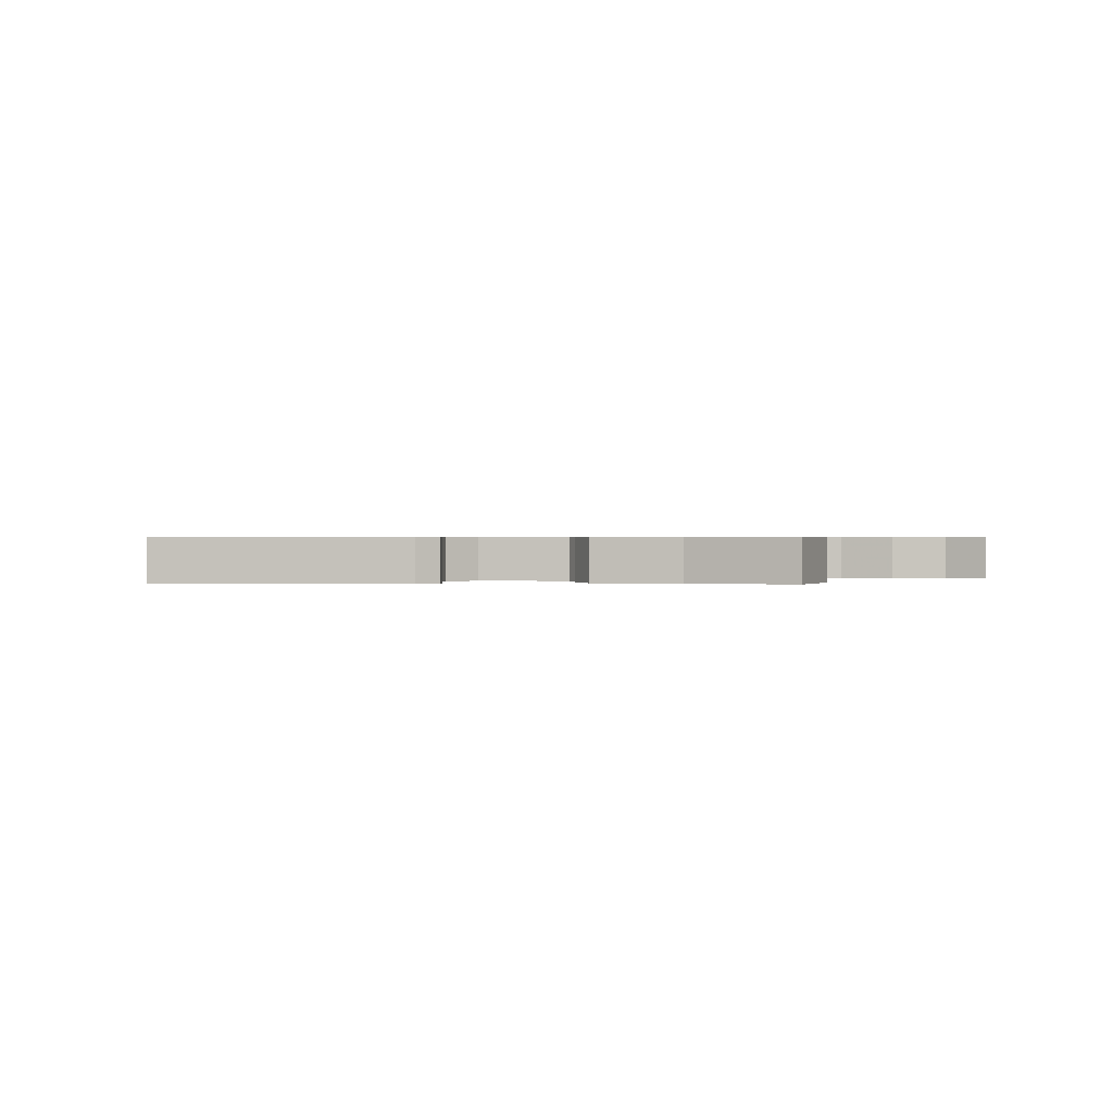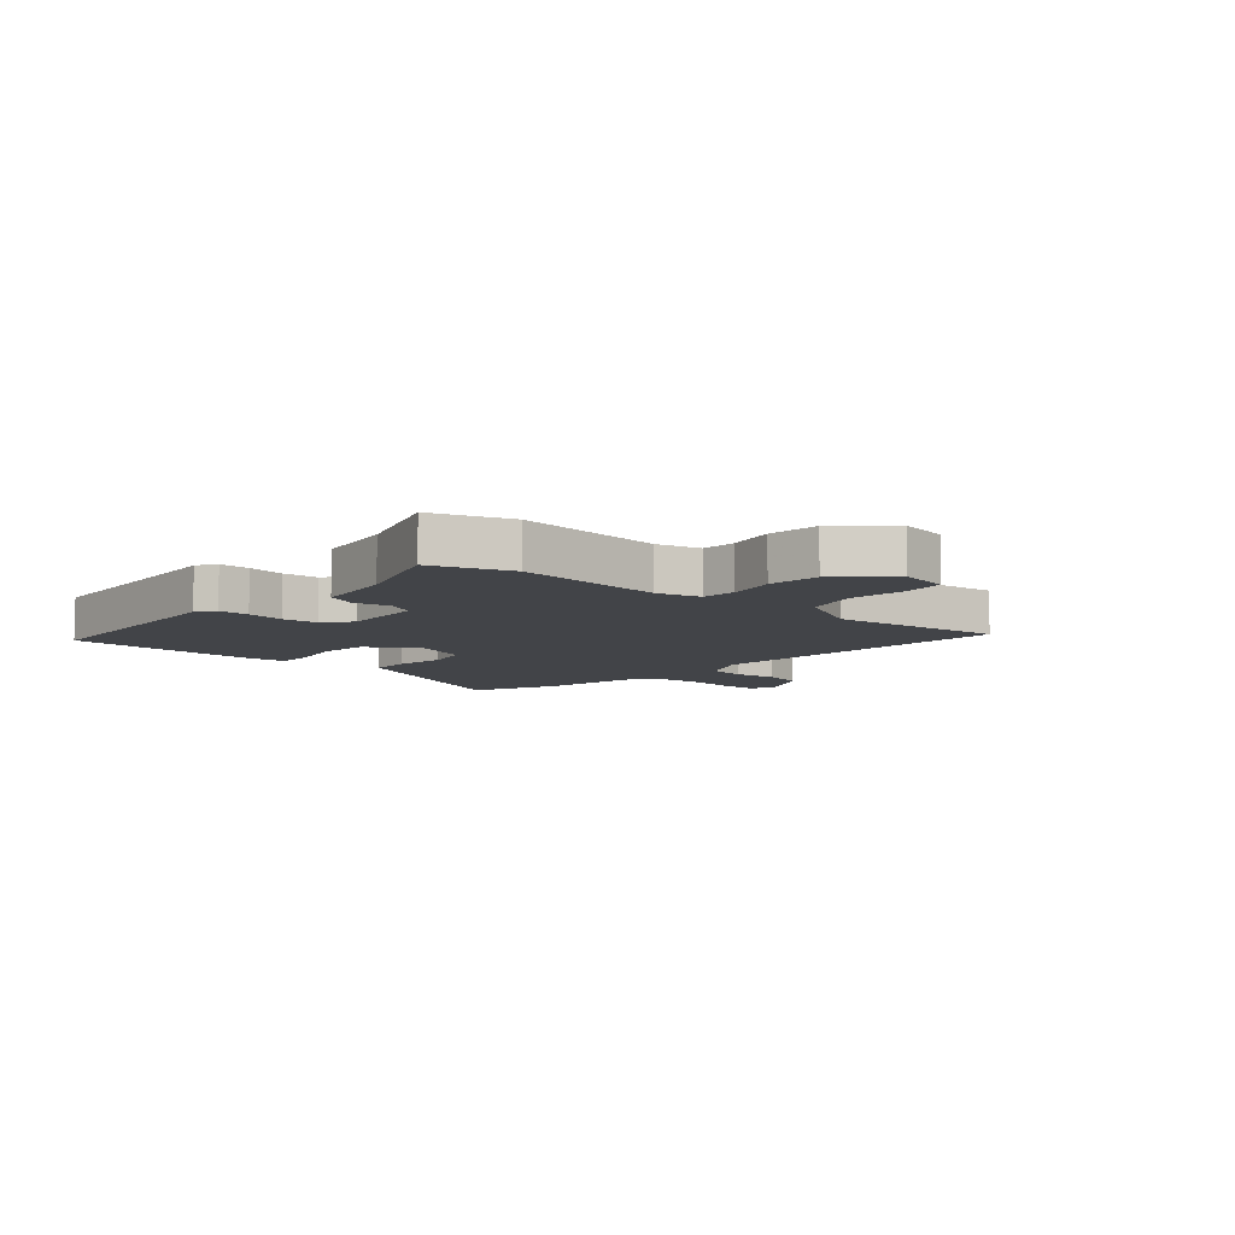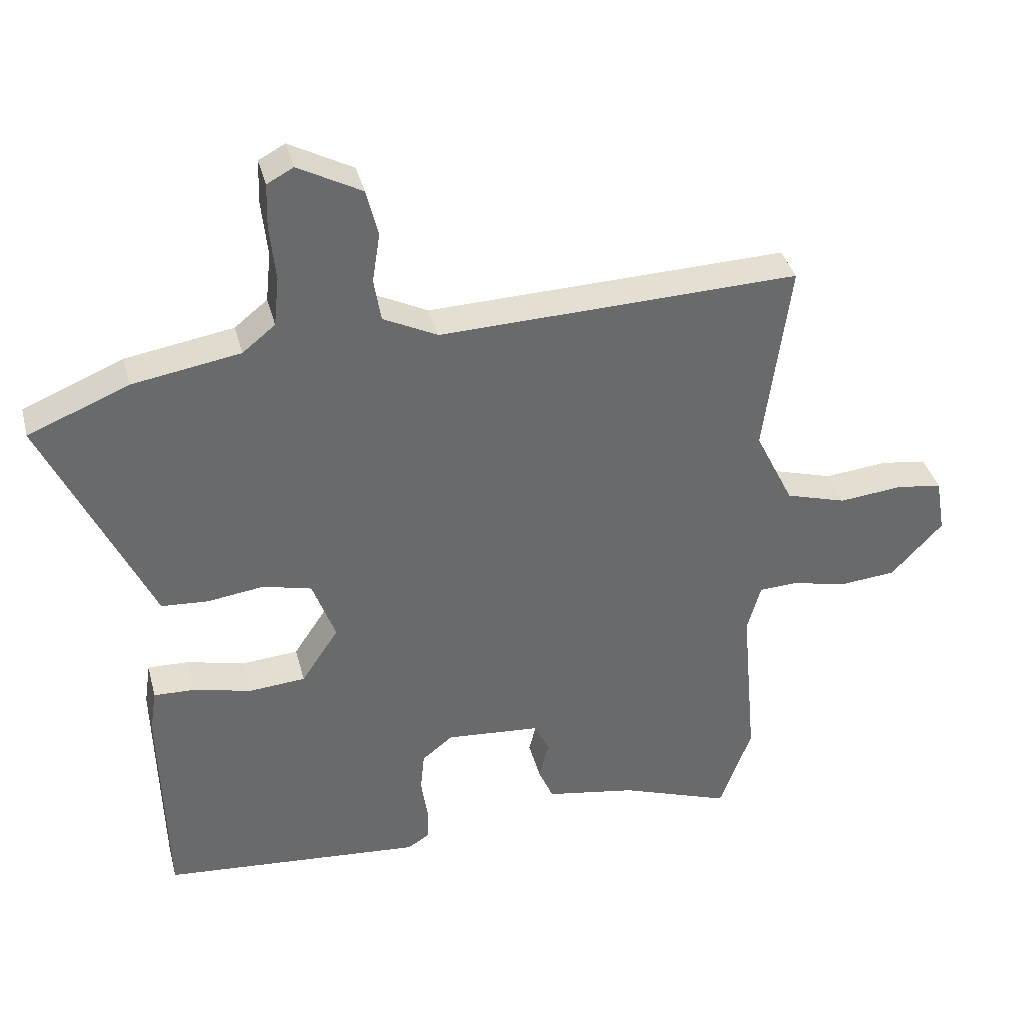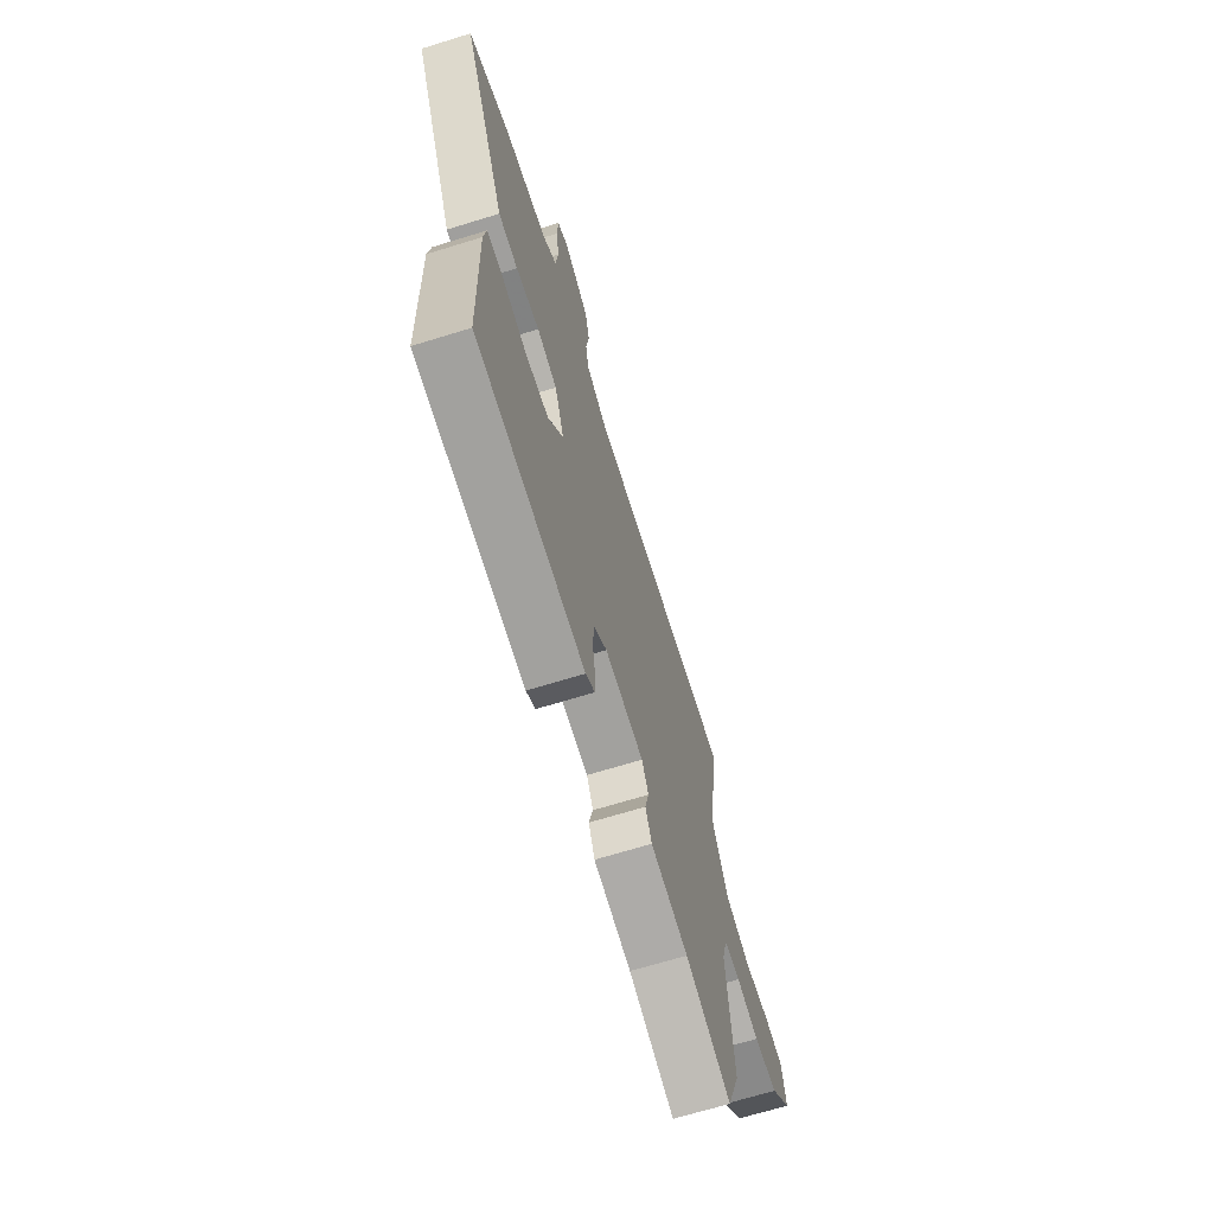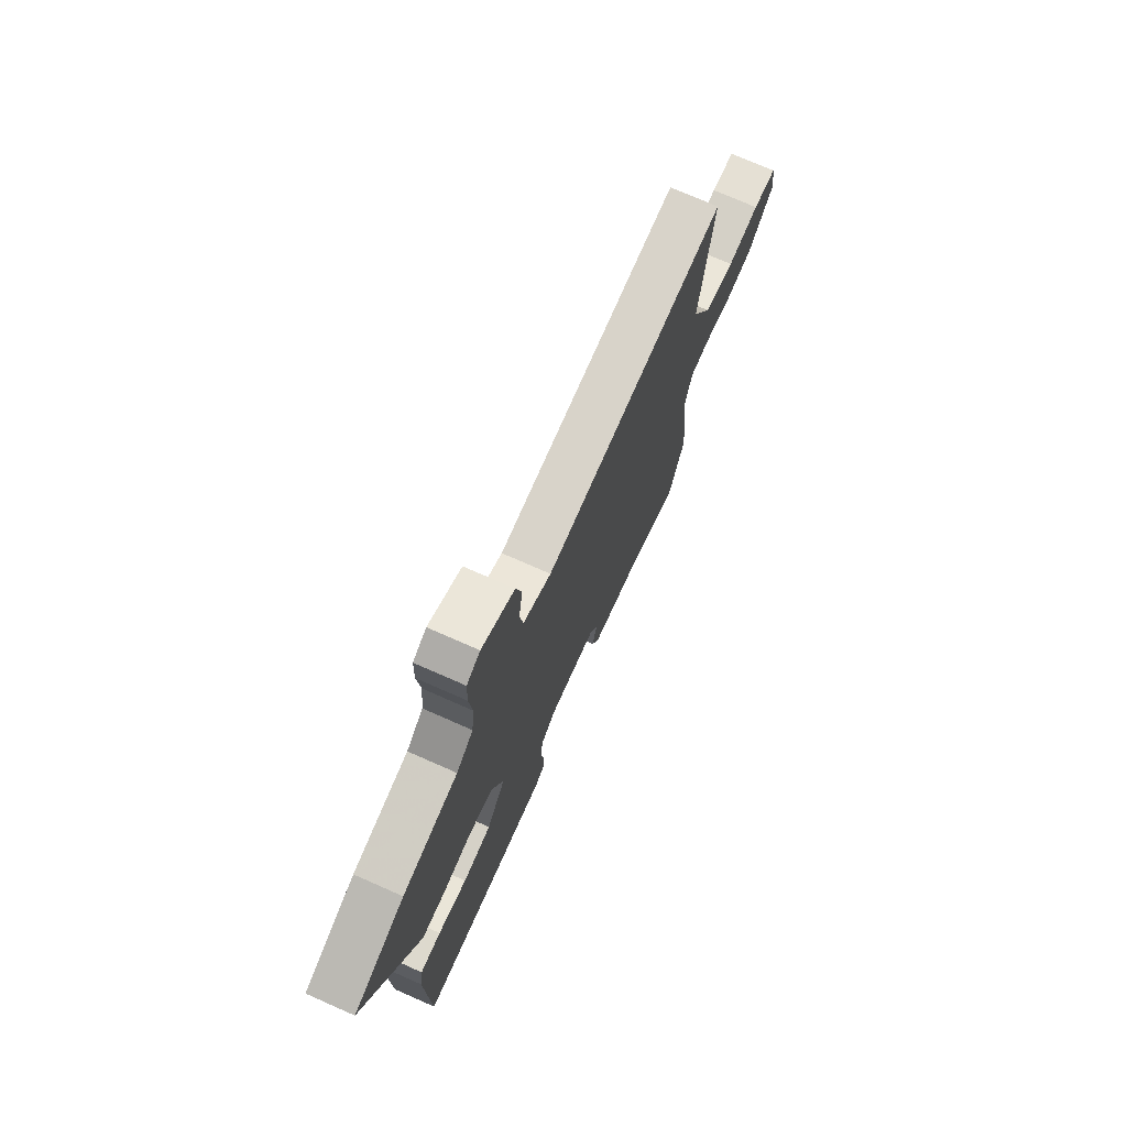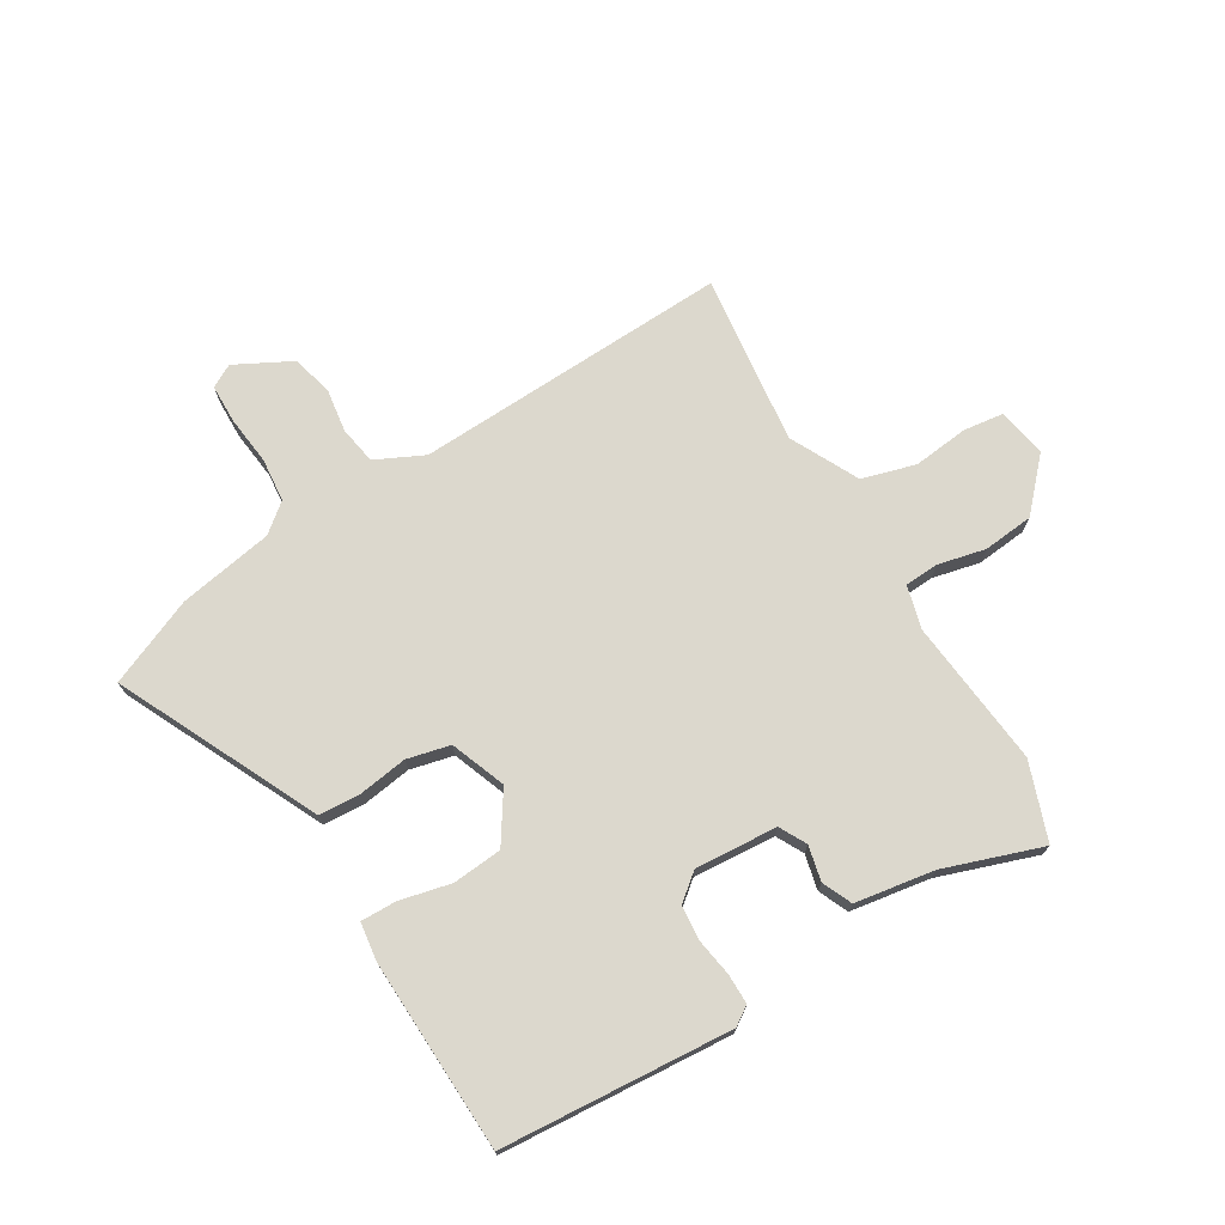
<metadata>
{"format":"obj","ext":"obj","renderer":"f3d","projection":"perspective","resolution":1024,"background":"white","views":[{"elev":0.5,"azim":-178.7,"up":"+Y"},{"elev":-8.0,"azim":-132.1,"up":"+Y"},{"elev":37.4,"azim":165.8,"up":"+Z"},{"elev":-67.8,"azim":107.2,"up":"+Z"},{"elev":73.7,"azim":113.8,"up":"+Z"},{"elev":72.6,"azim":148.4,"up":"+Y"}]}
</metadata>
<code>
v -0.481 0.07 -0.552
v -0.531 0.07 -0.416
v -0.507 0.07 -0.154
v -0.528 0.07 -0.078
v -0.589 0.07 -0.075
v -0.673 0.07 -0.095
v -0.763 0.07 -0.087
v -0.844 0.07 -0.001
v -0.829 0.07 0.086
v -0.757 0.07 0.096
v -0.659 0.07 0.086
v -0.564 0.07 0.114
v -0.504 0.07 0.236
v -0.544 0.07 0.539
v 0.017 0.07 0.521
v 0.102 0.07 0.563
v 0.113 0.07 0.63
v 0.101 0.07 0.707
v 0.119 0.07 0.78
v 0.218 0.07 0.833
v 0.259 0.07 0.811
v 0.261 0.07 0.742
v 0.252 0.07 0.655
v 0.26 0.07 0.578
v 0.311 0.07 0.537
v 0.479 0.07 0.509
v 0.635 0.07 0.445
v 0.501 0.07 0.158
v 0.469 0.07 0.089
v 0.396 0.07 0.084
v 0.308 0.07 0.096
v 0.232 0.07 0.077
v 0.196 0.07 -0.021
v 0.254 0.07 -0.108
v 0.342 0.07 -0.115
v 0.432 0.07 -0.093
v 0.496 0.07 -0.091
v 0.506 0.07 -0.158
v 0.497 0.07 -0.5
v 0.089 0.07 -0.534
v 0.055 0.07 -0.512
v 0.055 0.07 -0.458
v 0.065 0.07 -0.392
v 0.059 0.07 -0.33
v 0.011 0.07 -0.292
v -0.135 0.07 -0.304
v -0.16 0.07 -0.352
v -0.145 0.07 -0.414
v -0.168 0.07 -0.467
v -0.309 0.07 -0.491
v -0.481 0 -0.552
v -0.531 0 -0.416
v -0.507 0 -0.154
v -0.528 0 -0.078
v -0.589 0 -0.075
v -0.673 0 -0.095
v -0.763 0 -0.087
v -0.844 0 -0.001
v -0.829 0 0.086
v -0.757 0 0.096
v -0.659 0 0.086
v -0.564 0 0.114
v -0.504 0 0.236
v -0.544 0 0.539
v 0.017 0 0.521
v 0.102 0 0.563
v 0.113 0 0.63
v 0.101 0 0.707
v 0.119 0 0.78
v 0.218 0 0.833
v 0.259 0 0.811
v 0.261 0 0.742
v 0.252 0 0.655
v 0.26 0 0.578
v 0.311 0 0.537
v 0.479 0 0.509
v 0.635 0 0.445
v 0.501 0 0.158
v 0.469 0 0.089
v 0.396 0 0.084
v 0.308 0 0.096
v 0.232 0 0.077
v 0.196 0 -0.021
v 0.254 0 -0.108
v 0.342 0 -0.115
v 0.432 0 -0.093
v 0.496 0 -0.091
v 0.506 0 -0.158
v 0.497 0 -0.5
v 0.089 0 -0.534
v 0.055 0 -0.512
v 0.055 0 -0.458
v 0.065 0 -0.392
v 0.059 0 -0.33
v 0.011 0 -0.292
v -0.135 0 -0.304
v -0.16 0 -0.352
v -0.145 0 -0.414
v -0.168 0 -0.467
v -0.309 0 -0.491
f 47 48 49 50
f 46 47 50 1
f 40 41 42 43
f 40 43 44
f 39 40 44
f 38 39 44 45
f 35 36 37 38
f 34 35 38 45
f 28 29 30 31
f 28 31 32
f 25 26 27 28
f 24 25 28 32
f 23 24 32 33
f 21 22 23
f 20 21 23 33
f 17 18 19 20
f 16 17 20 33
f 13 14 15
f 12 13 15 16
f 8 9 10 11
f 8 11 12
f 5 6 7 8
f 4 5 8 12
f 3 4 12 16
f 46 1 2 3
f 33 34 45 46
f 3 16 33 46
f 100 99 98 97
f 51 100 97 96
f 93 92 91 90
f 94 93 90
f 94 90 89
f 95 94 89 88
f 88 87 86 85
f 95 88 85 84
f 81 80 79 78
f 82 81 78
f 78 77 76 75
f 82 78 75 74
f 83 82 74 73
f 73 72 71
f 83 73 71 70
f 70 69 68 67
f 83 70 67 66
f 65 64 63
f 66 65 63 62
f 61 60 59 58
f 62 61 58
f 58 57 56 55
f 62 58 55 54
f 66 62 54 53
f 53 52 51 96
f 96 95 84 83
f 96 83 66 53
f 1 51 52 2
f 2 52 53 3
f 3 53 54 4
f 4 54 55 5
f 5 55 56 6
f 6 56 57 7
f 7 57 58 8
f 8 58 59 9
f 9 59 60 10
f 10 60 61 11
f 11 61 62 12
f 12 62 63 13
f 13 63 64 14
f 14 64 65 15
f 15 65 66 16
f 16 66 67 17
f 17 67 68 18
f 18 68 69 19
f 19 69 70 20
f 20 70 71 21
f 21 71 72 22
f 22 72 73 23
f 23 73 74 24
f 24 74 75 25
f 25 75 76 26
f 26 76 77 27
f 27 77 78 28
f 28 78 79 29
f 29 79 80 30
f 30 80 81 31
f 31 81 82 32
f 32 82 83 33
f 33 83 84 34
f 34 84 85 35
f 35 85 86 36
f 36 86 87 37
f 37 87 88 38
f 38 88 89 39
f 39 89 90 40
f 40 90 91 41
f 41 91 92 42
f 42 92 93 43
f 43 93 94 44
f 44 94 95 45
f 45 95 96 46
f 46 96 97 47
f 47 97 98 48
f 48 98 99 49
f 49 99 100 50
f 50 100 51 1

</code>
